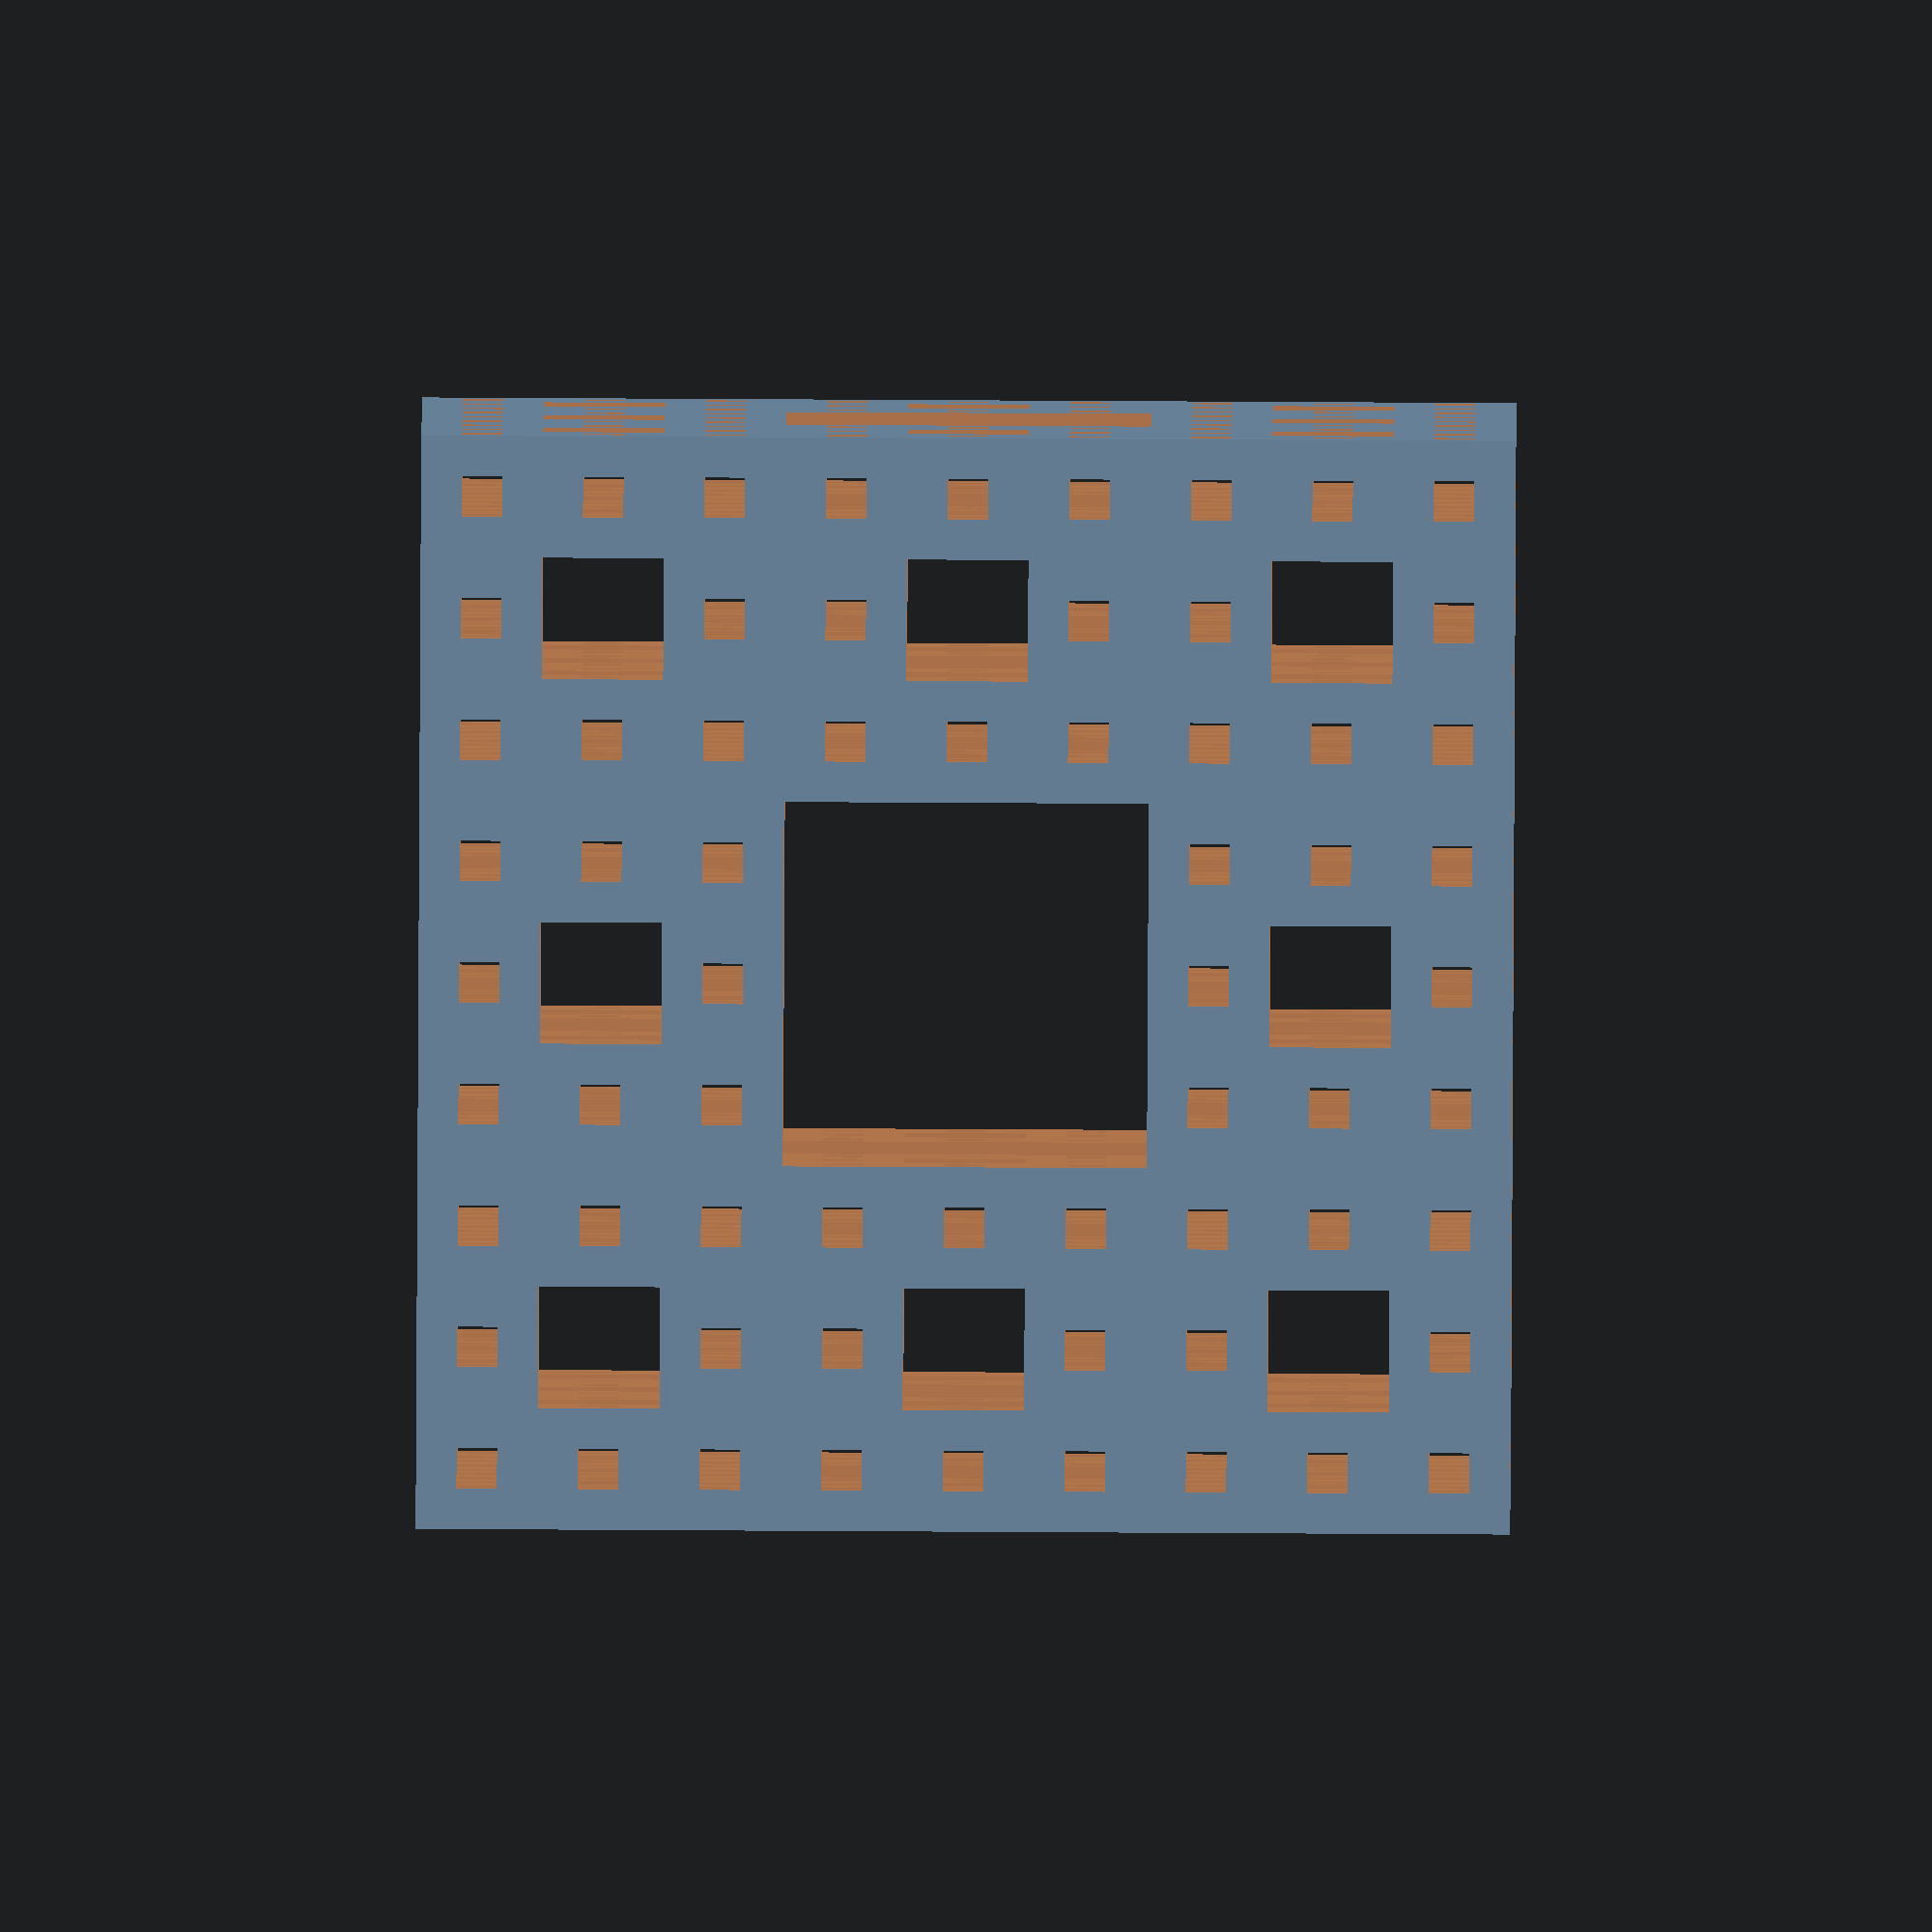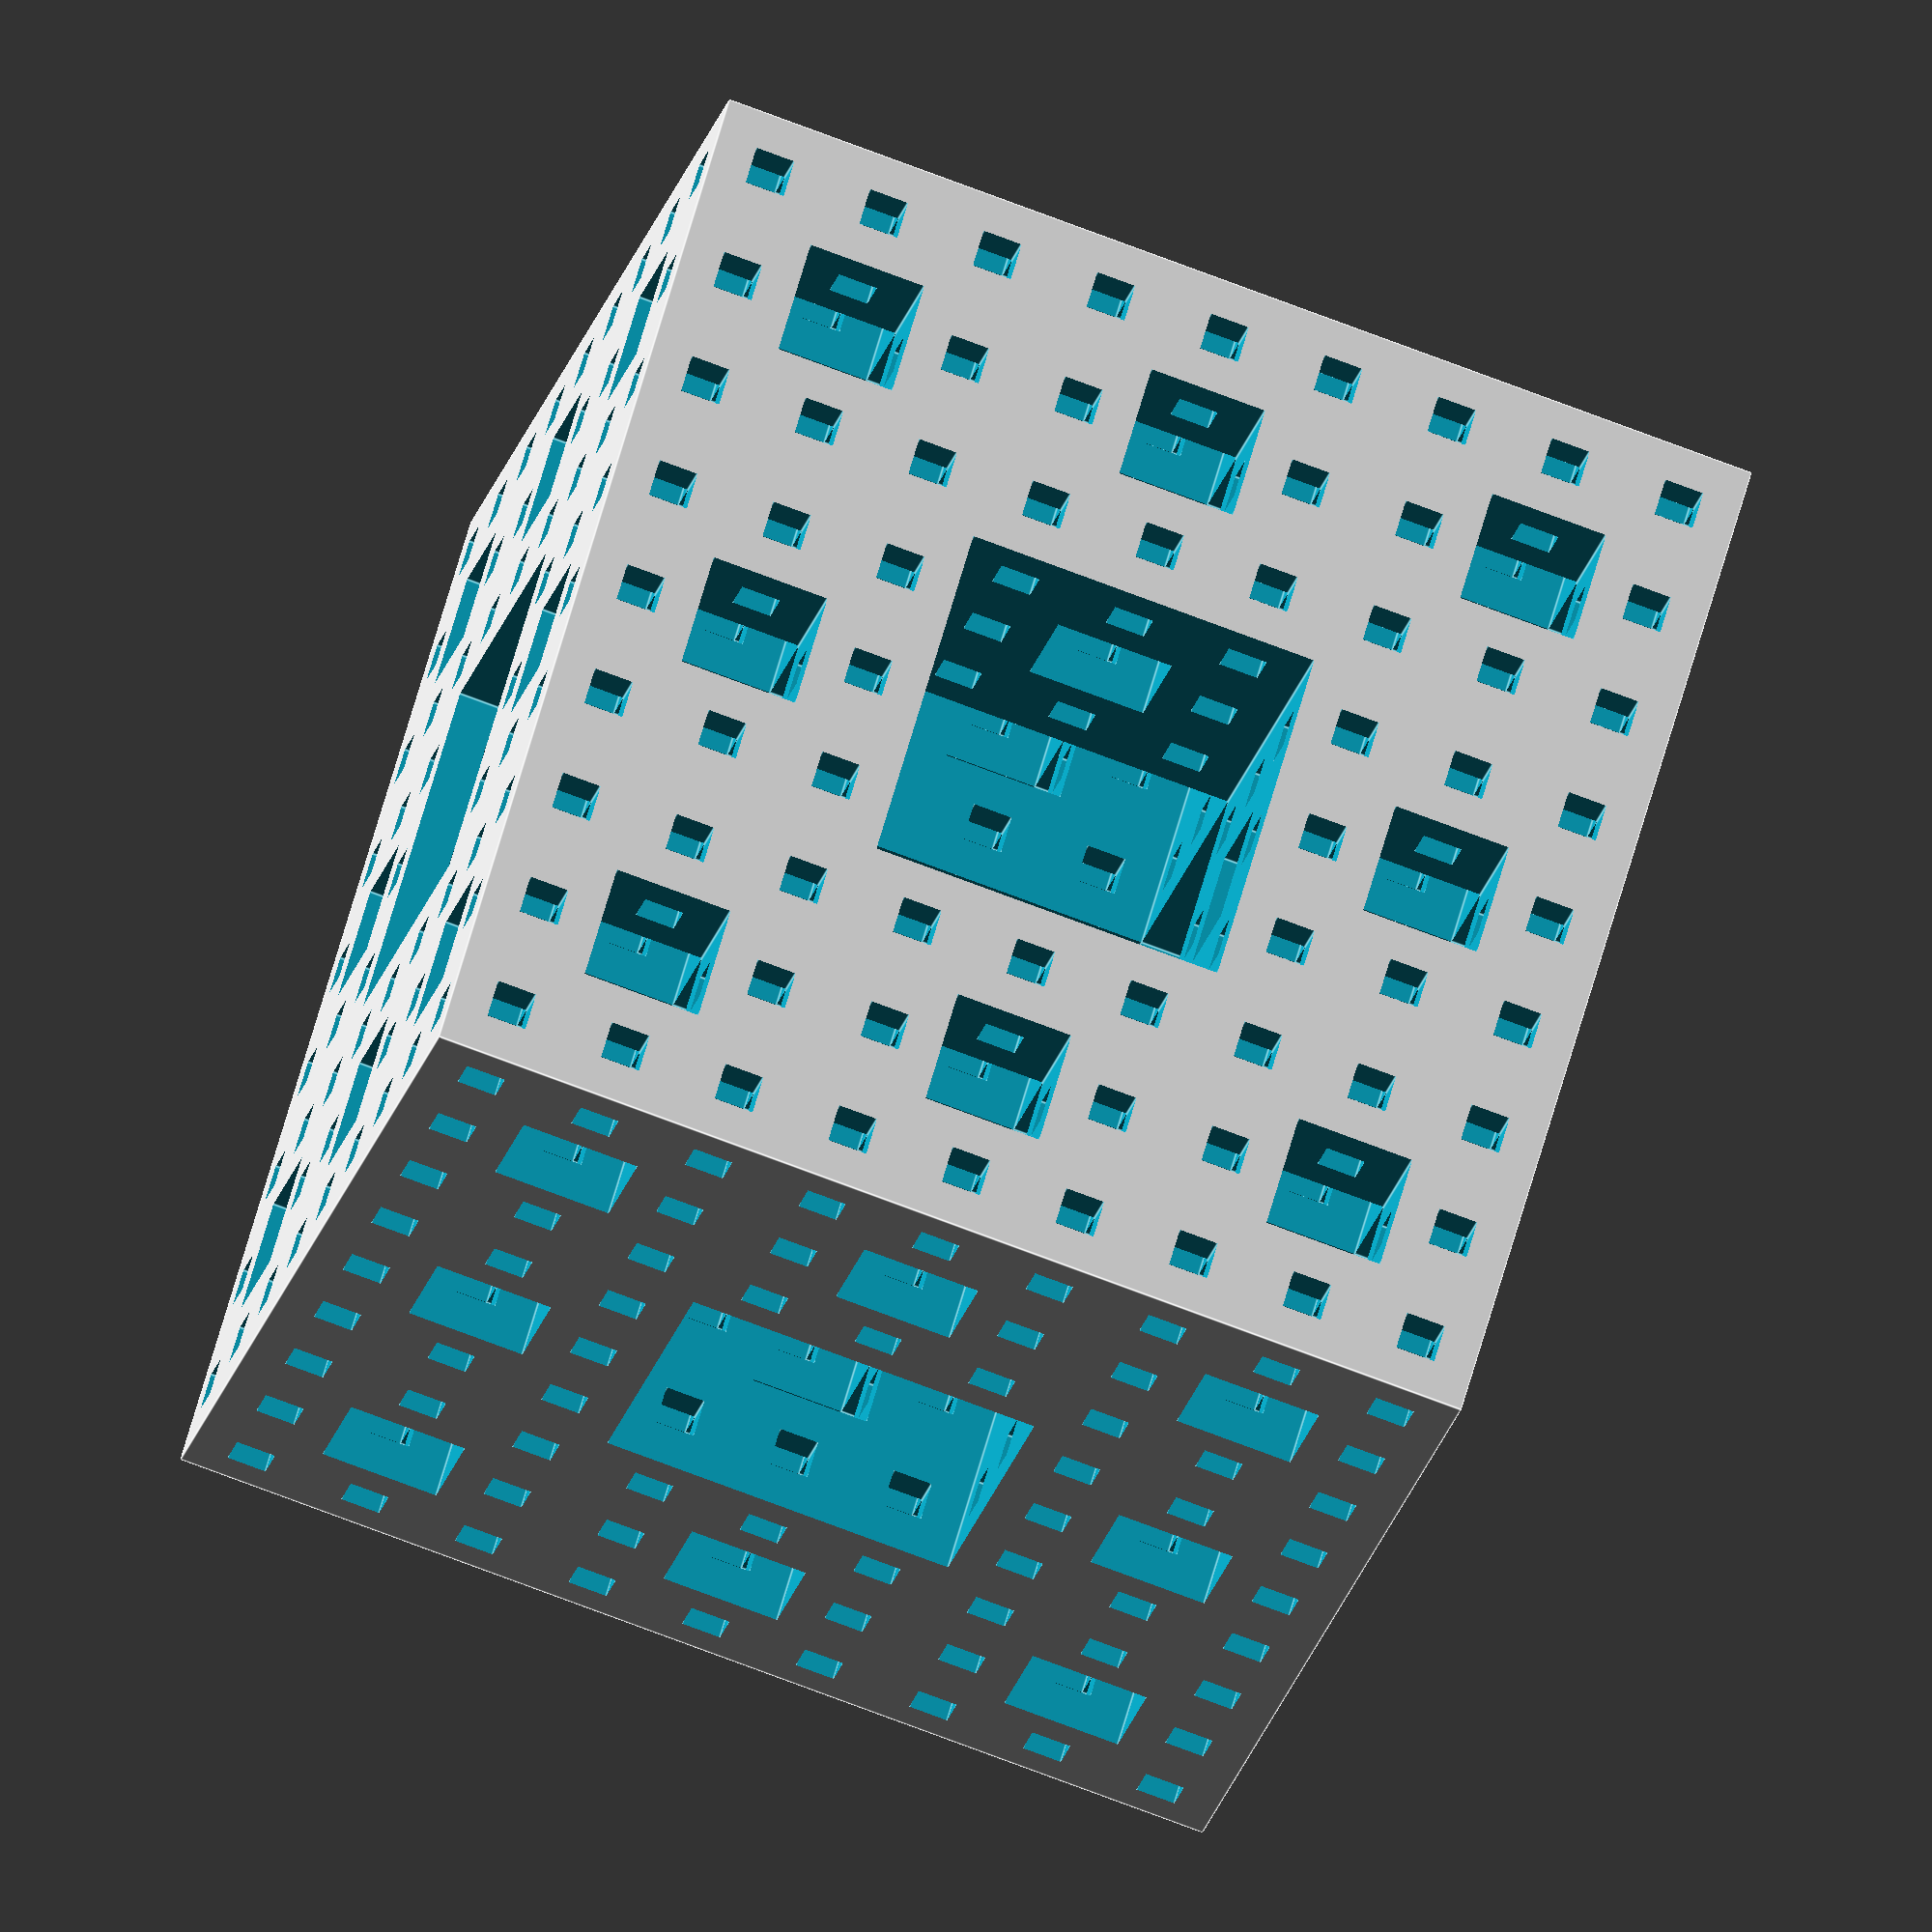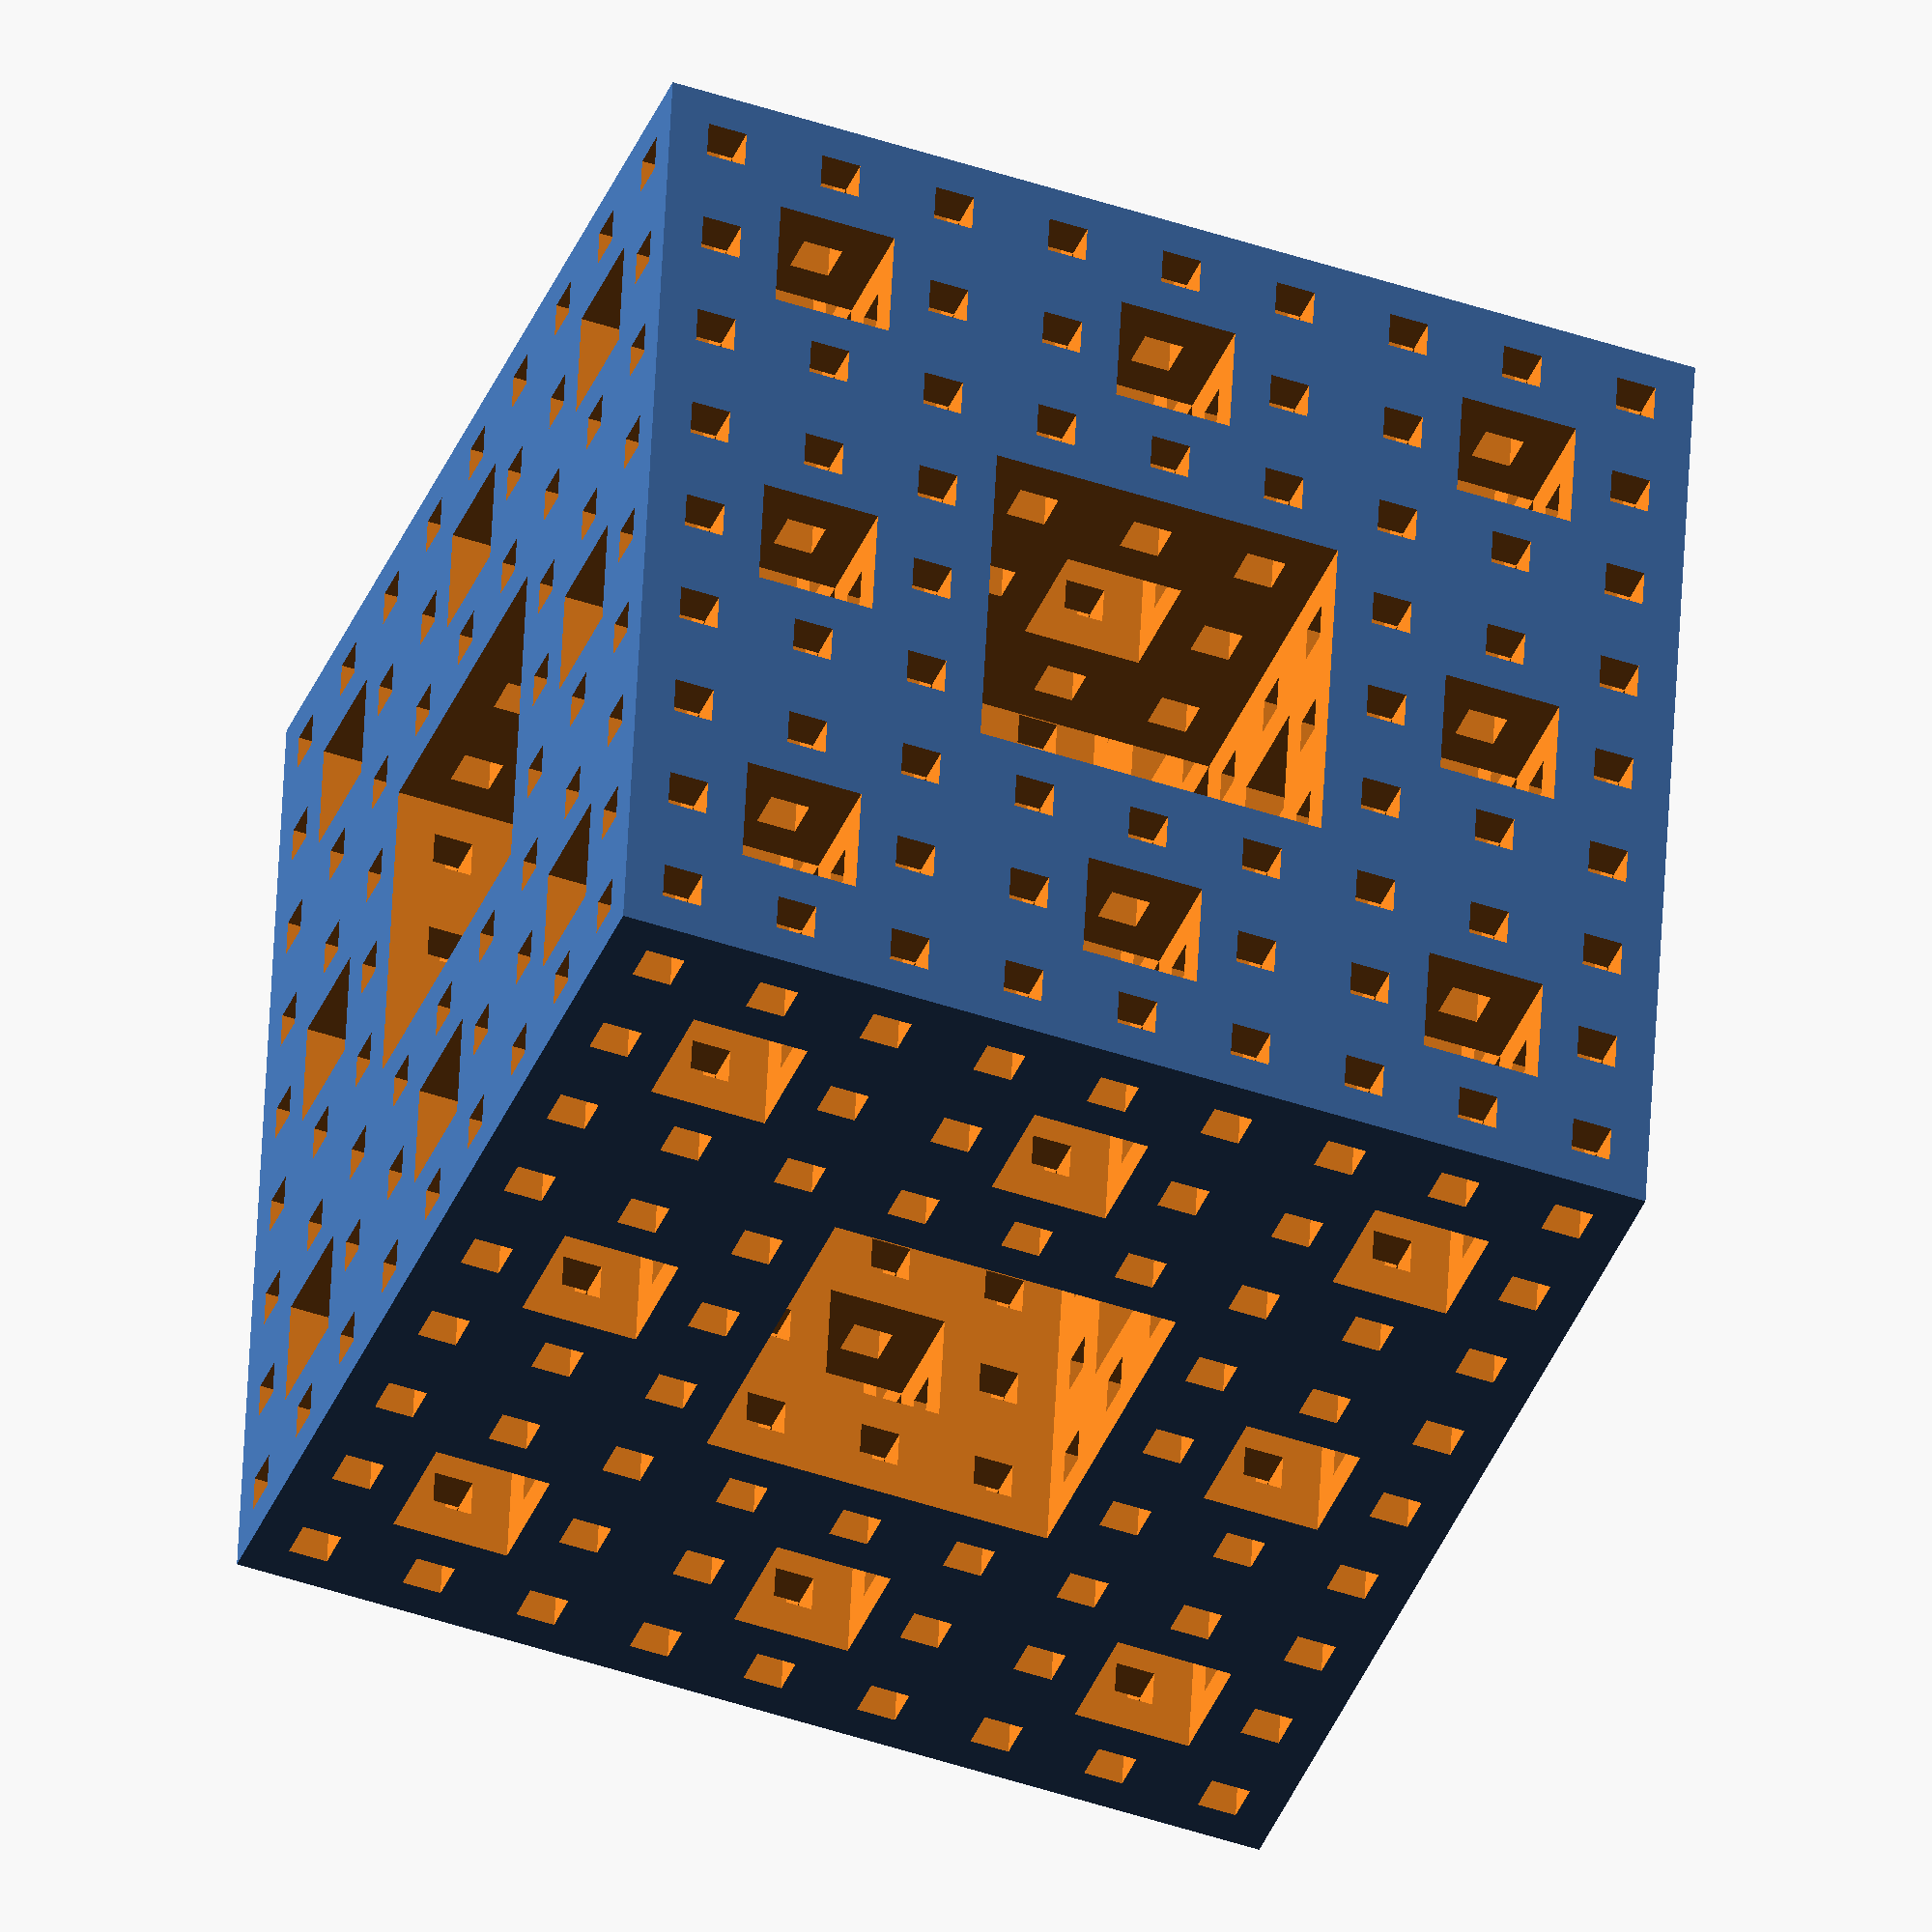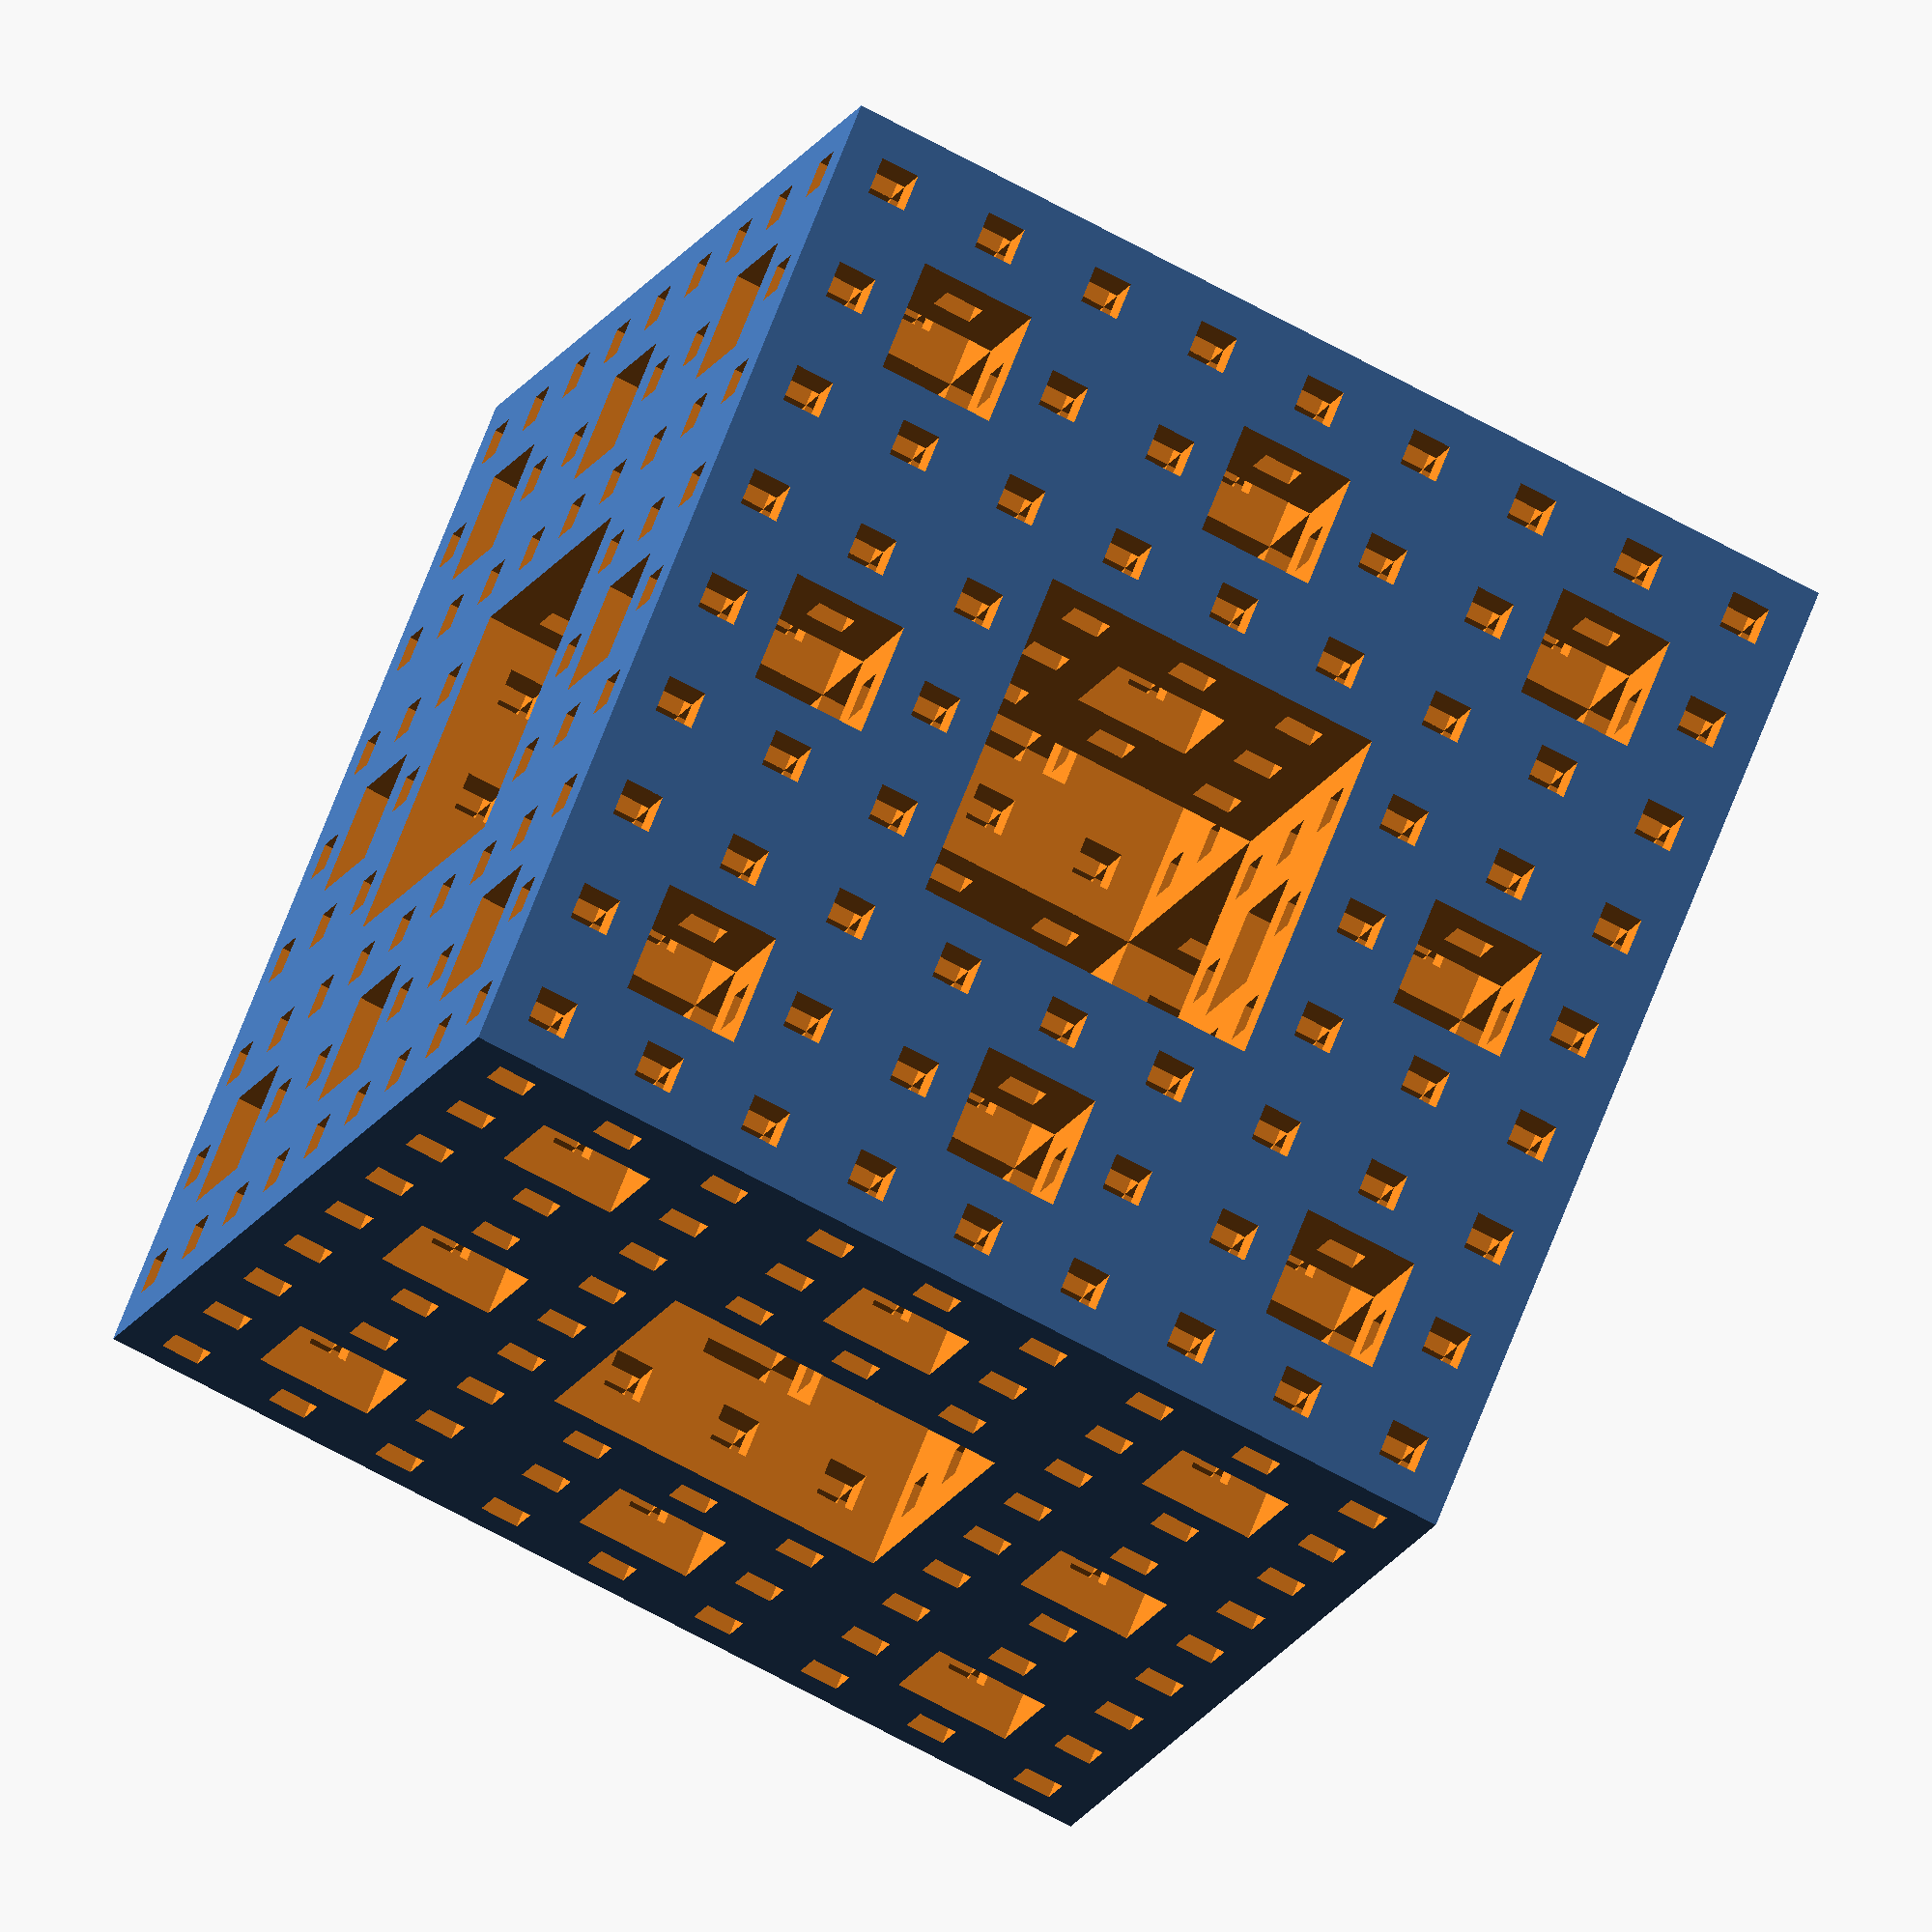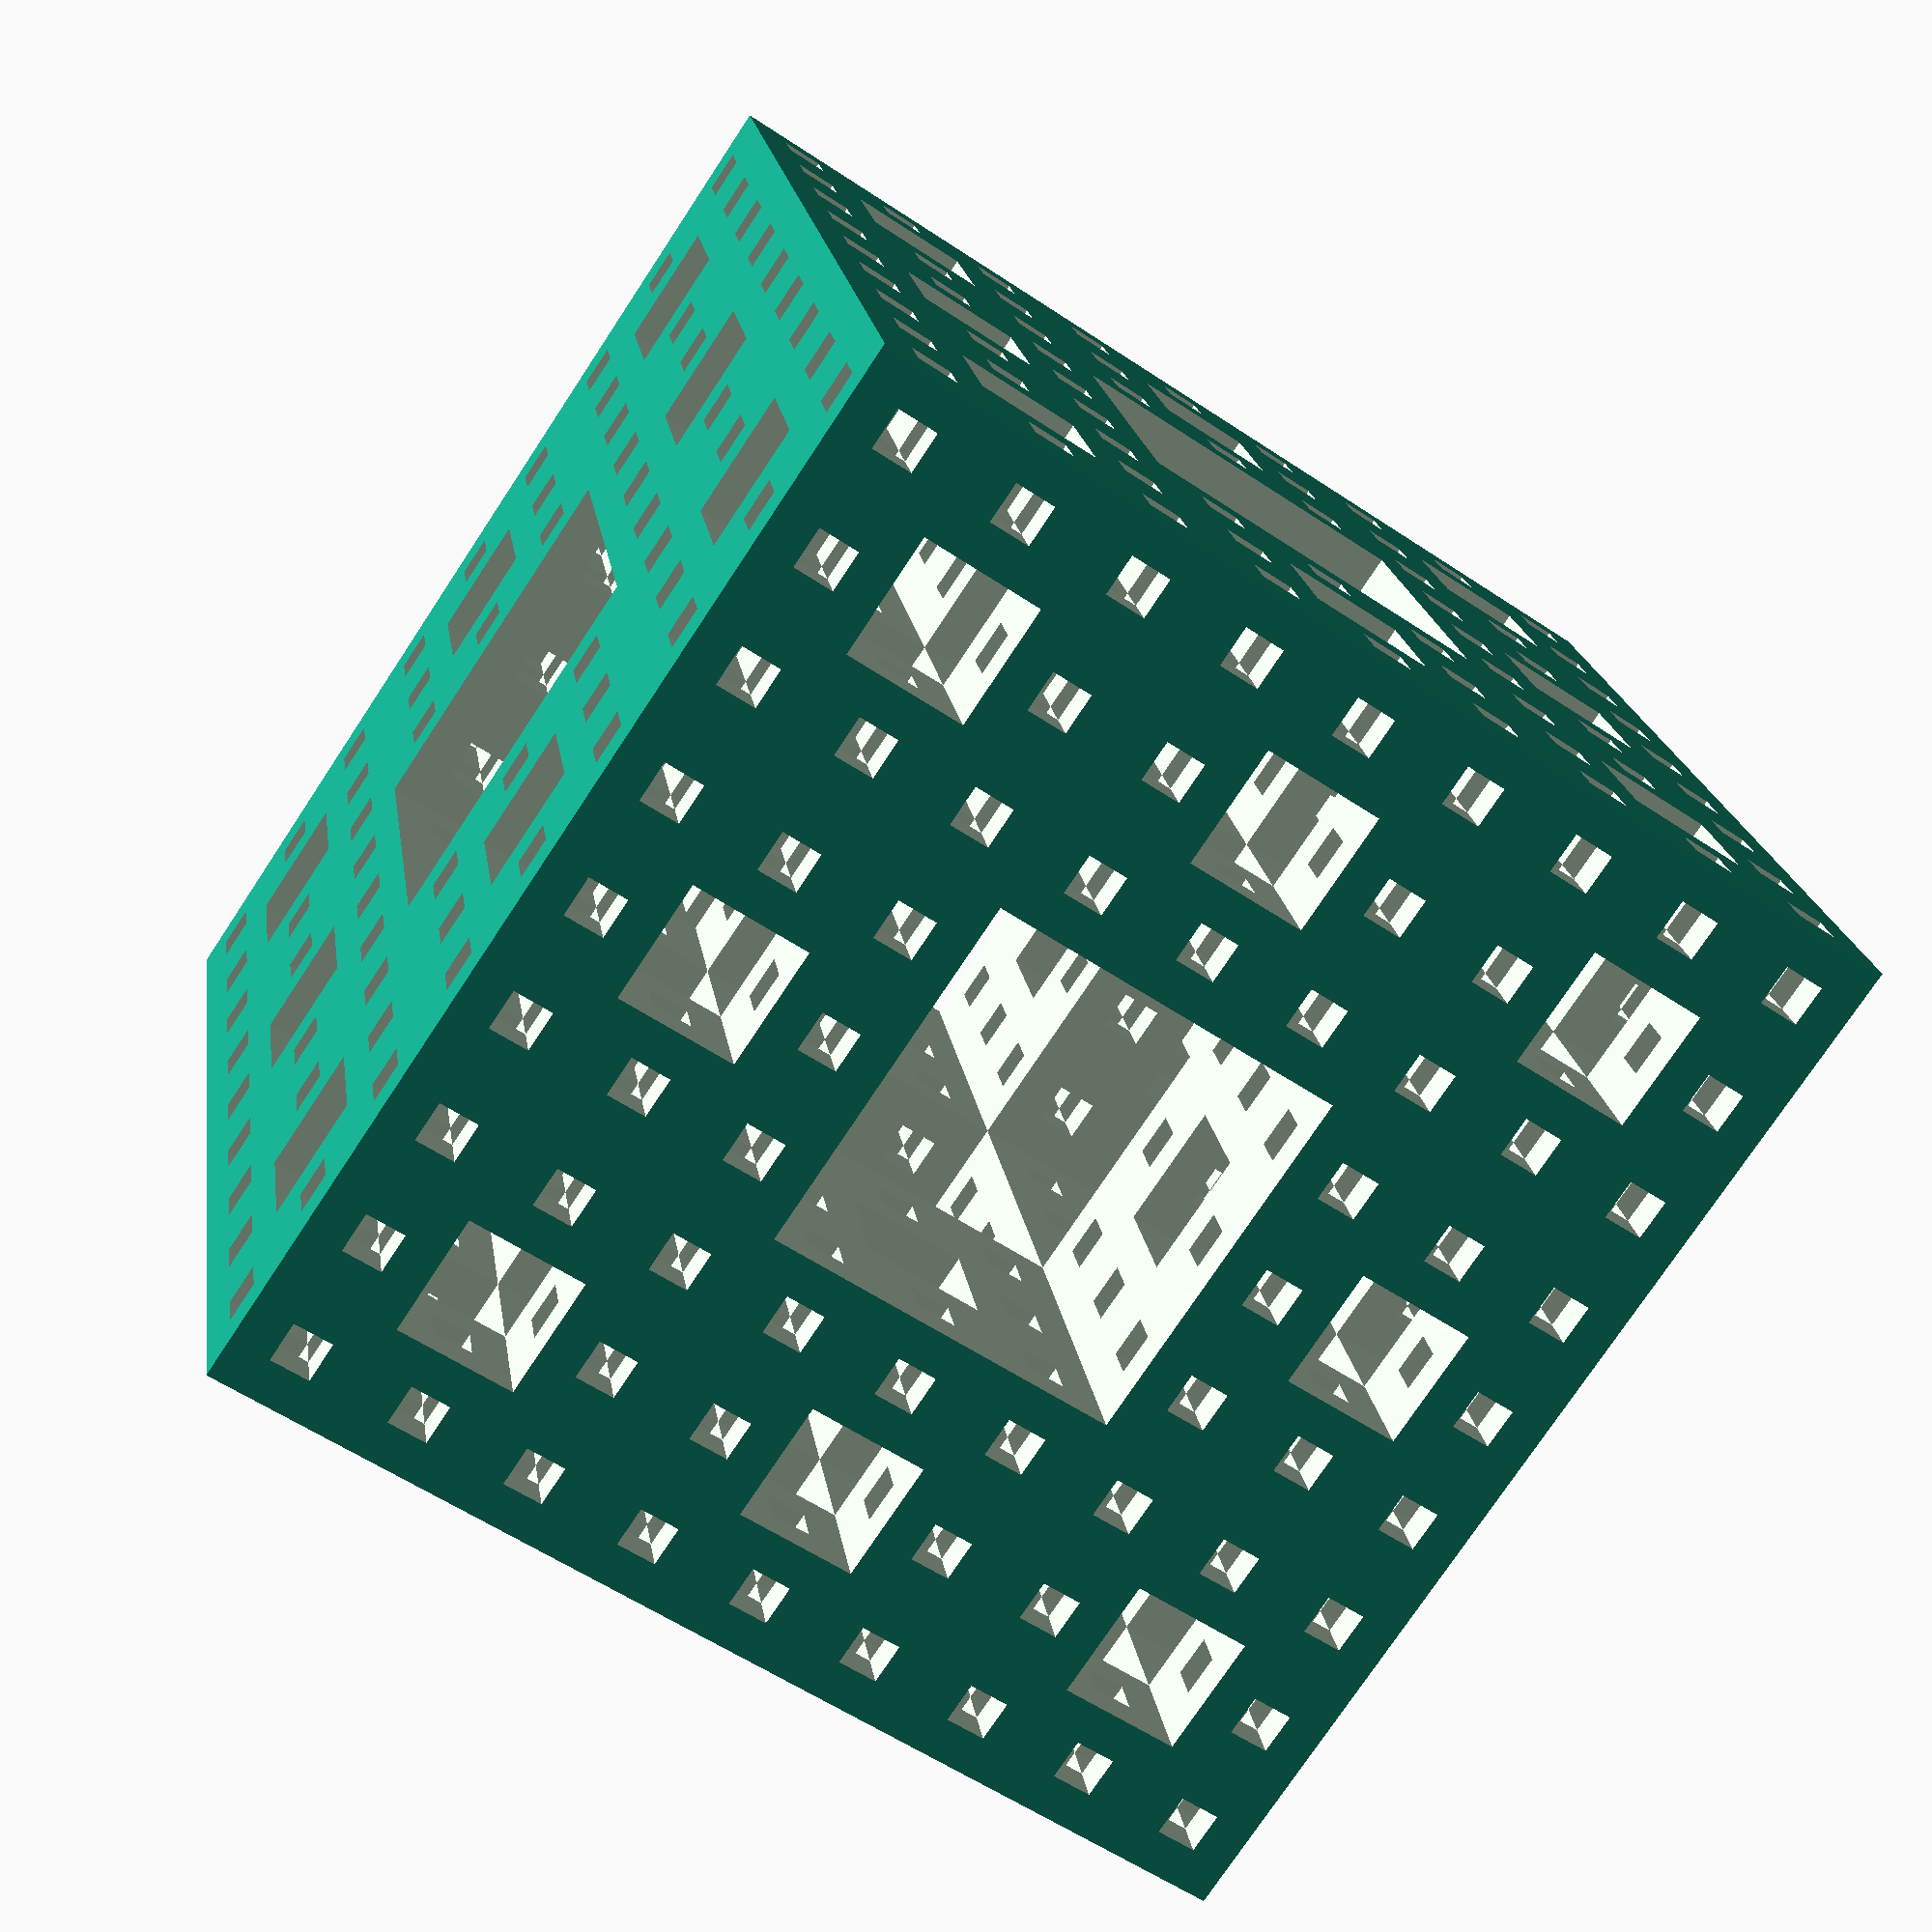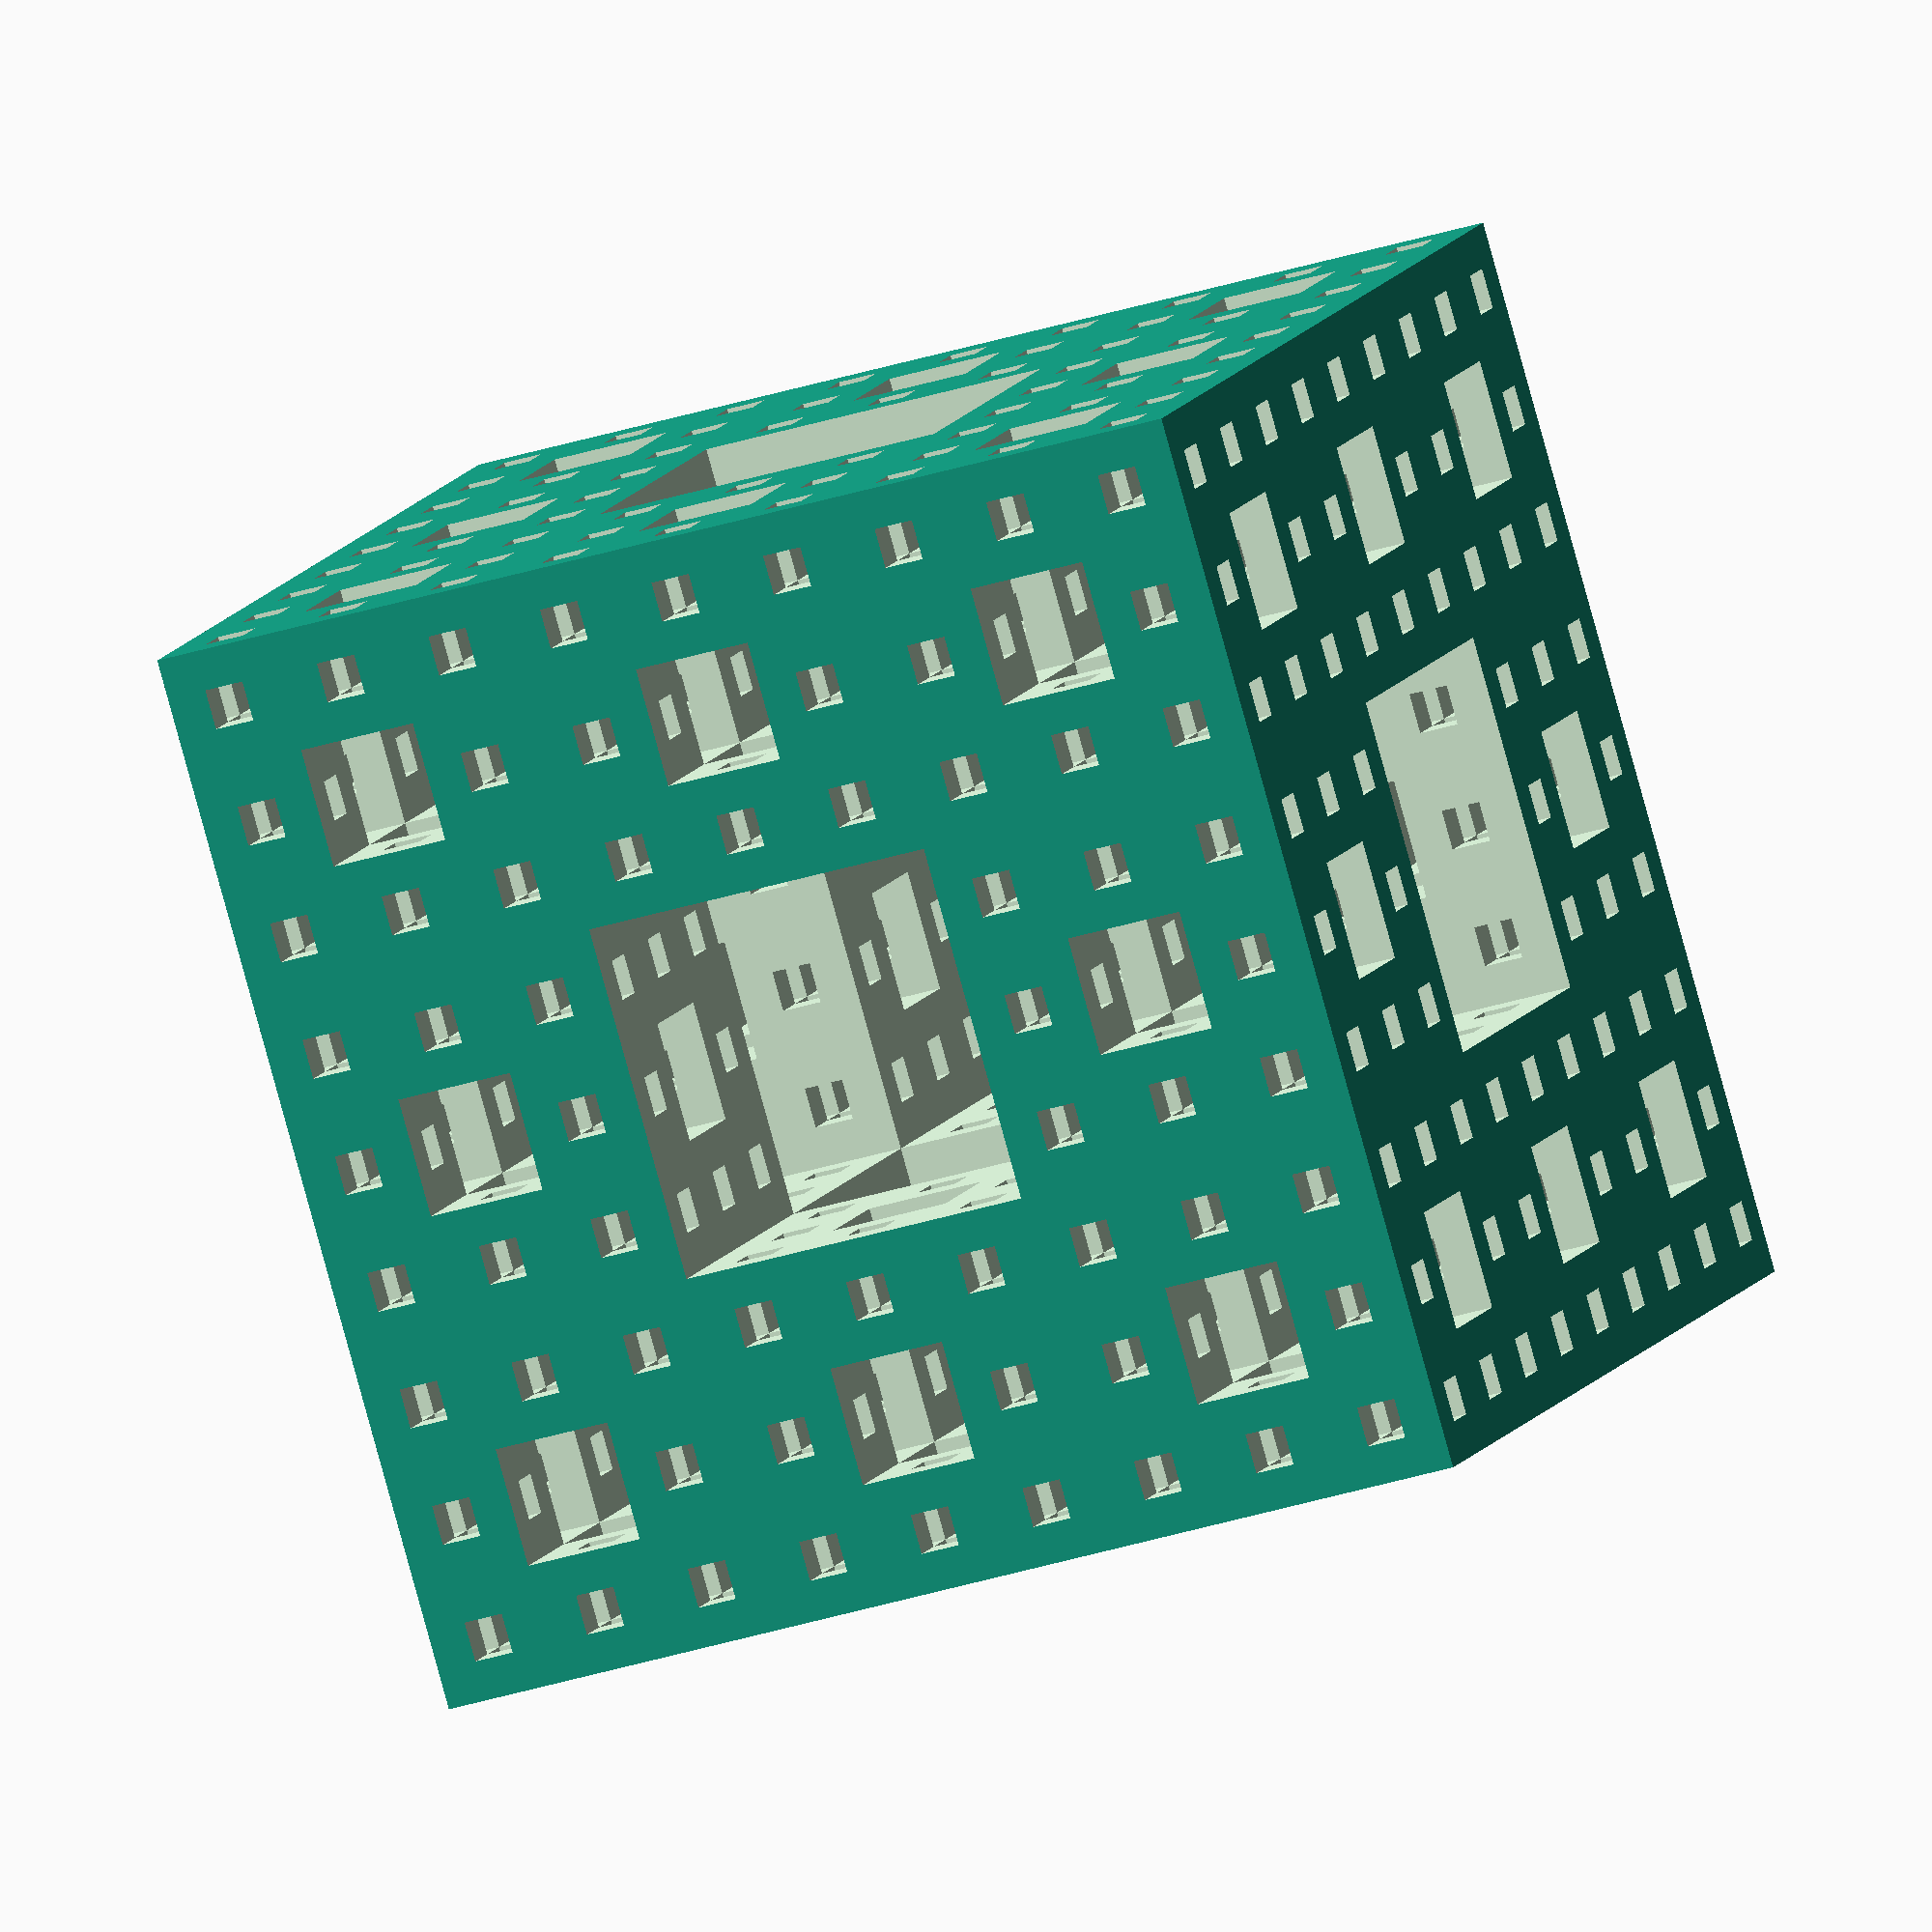
<openscad>

l = 10;
//Cut Levels (stable up to 4)
T = 3;
difference(){
  cube(l, center = true);
  cutz();
}
module cutz() {
  for (k = [0:T]) {
    w = l/pow(3,k);
    for (x = [(-l/2)+1.5*w:3*w:(l/2)-w], y = [(-l/2)+1.5*w:3*w:(l/2)-w], i = [ [90,0,0], [0,90,0], [0,0,0] ]) {
      rotate(i)translate([x,y,0])cube([w,w,l+1],center=true);
    }
  }
}
</openscad>
<views>
elev=99.3 azim=101.3 roll=89.7 proj=o view=solid
elev=117.3 azim=14.2 roll=164.6 proj=o view=edges
elev=310.3 azim=69.3 roll=182.6 proj=o view=wireframe
elev=197.0 azim=338.2 roll=19.5 proj=o view=solid
elev=57.9 azim=345.3 roll=55.2 proj=p view=solid
elev=349.2 azim=196.2 roll=197.1 proj=o view=solid
</views>
